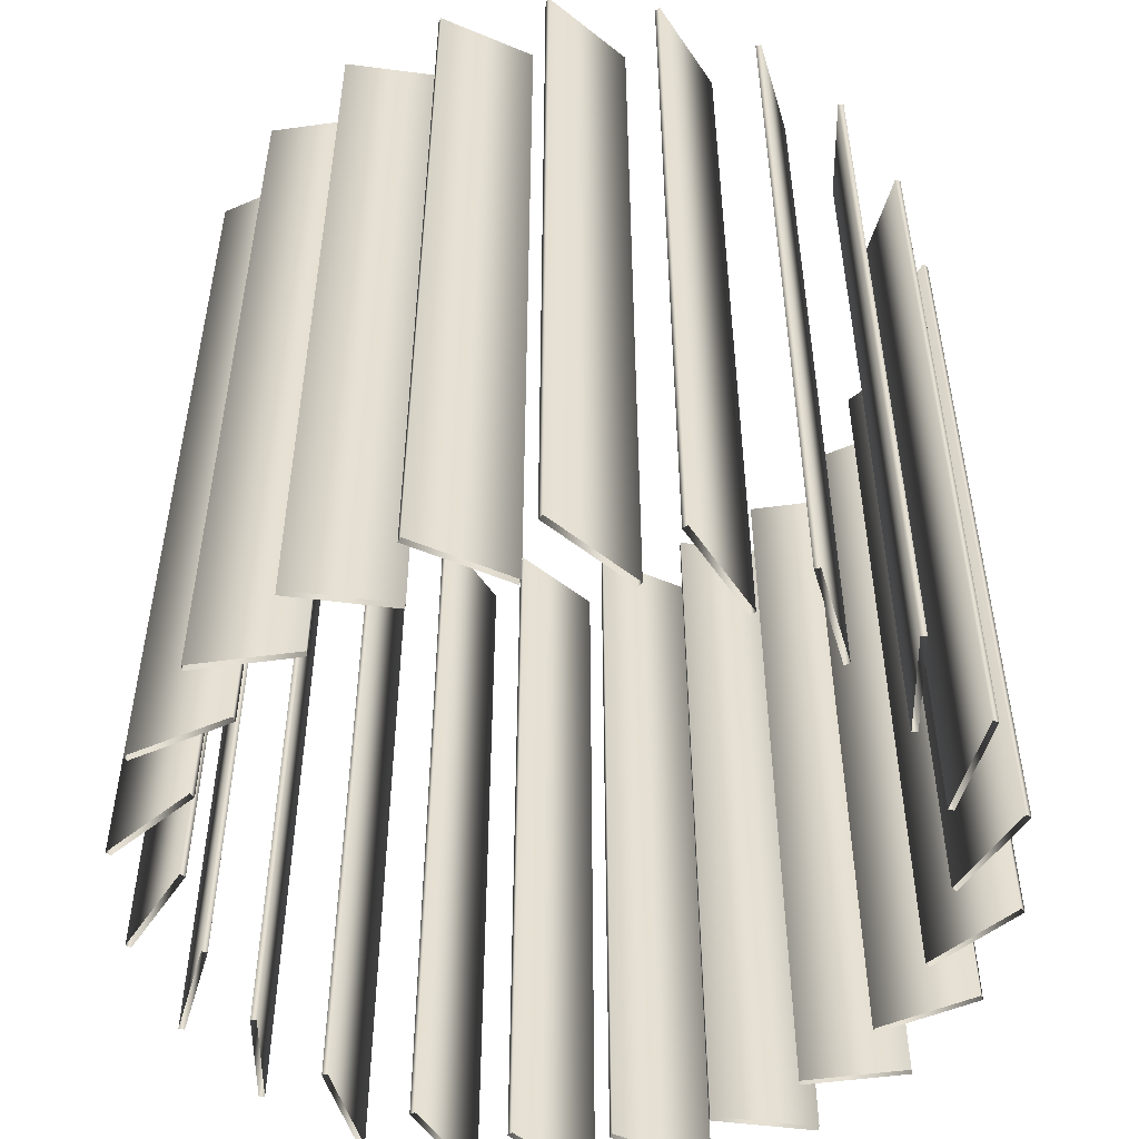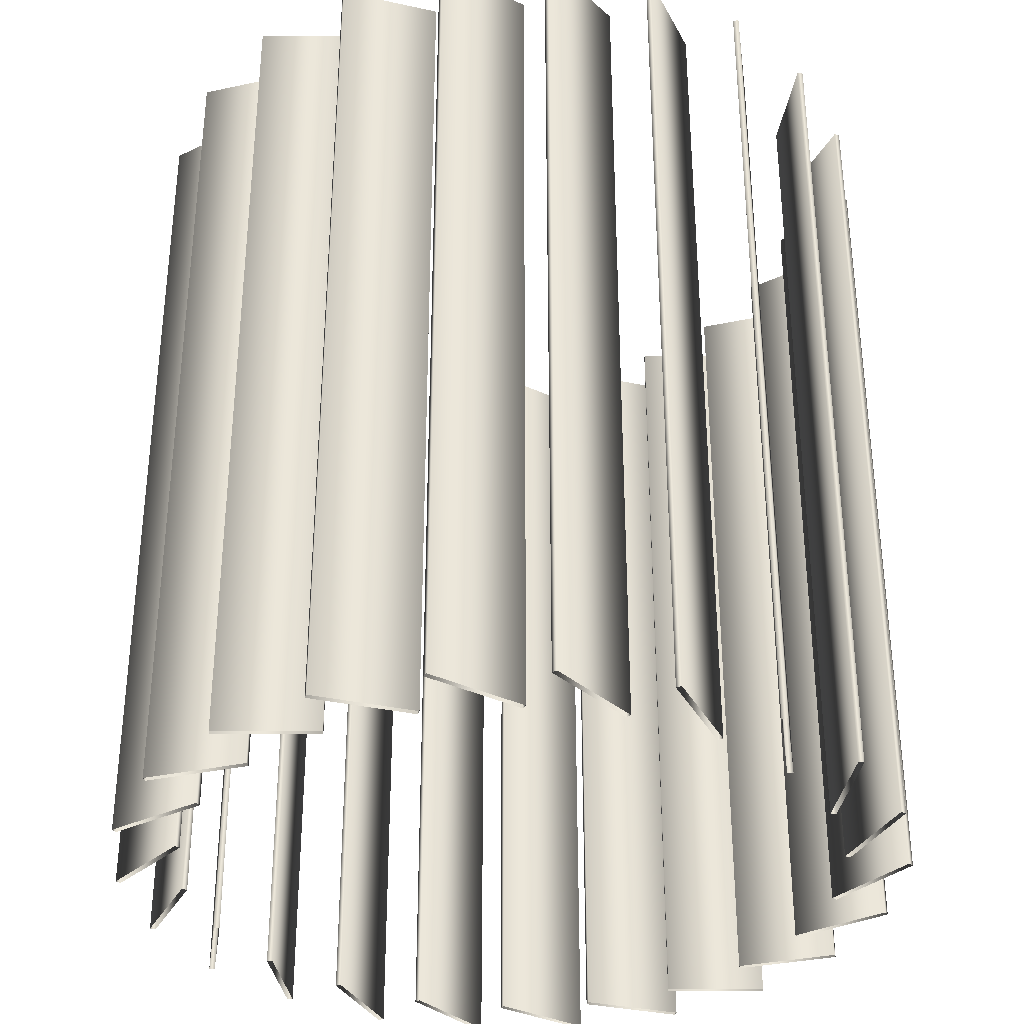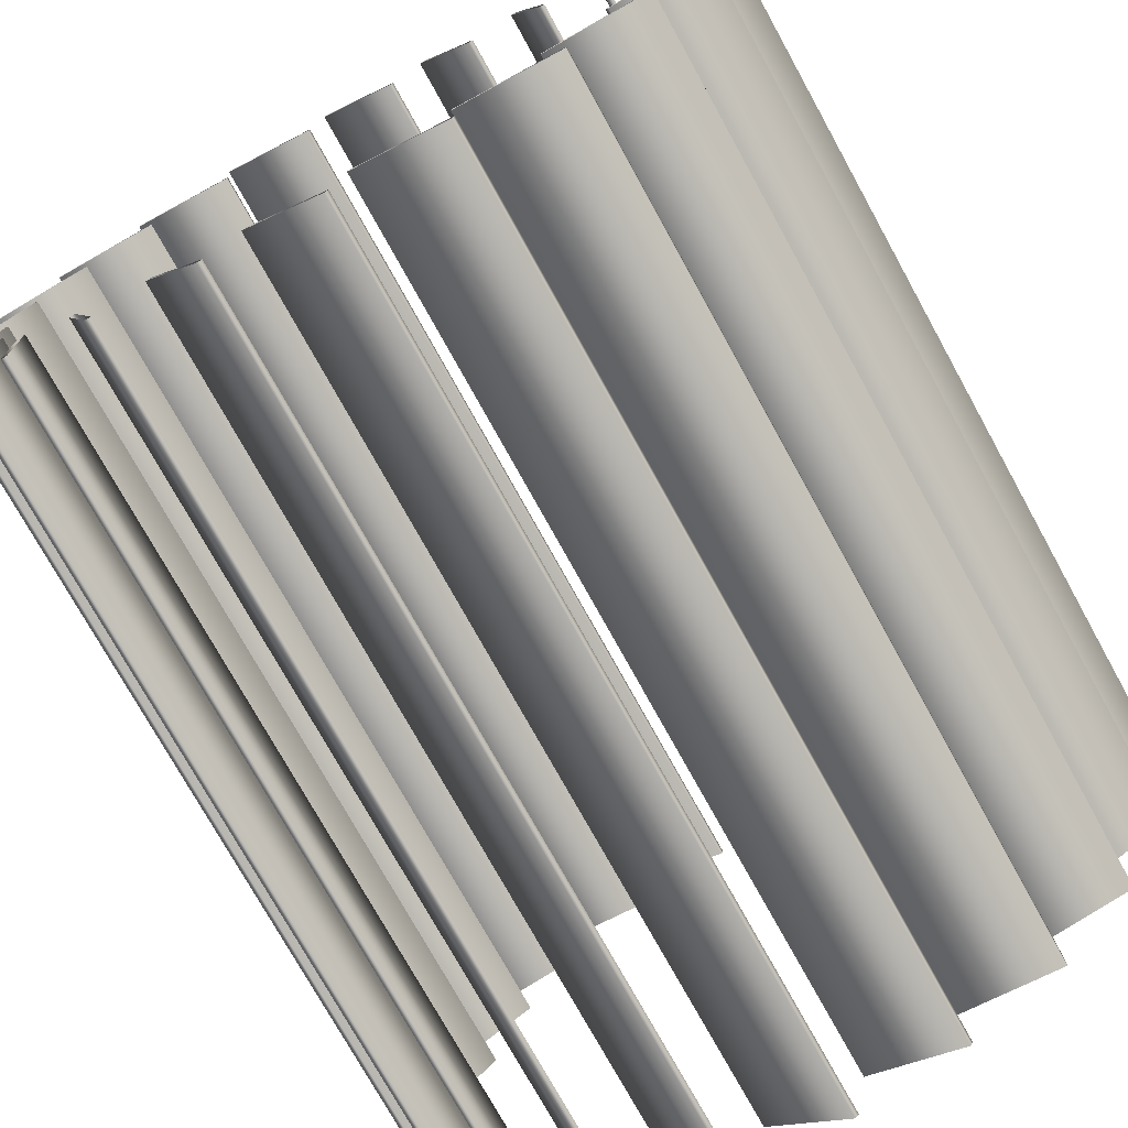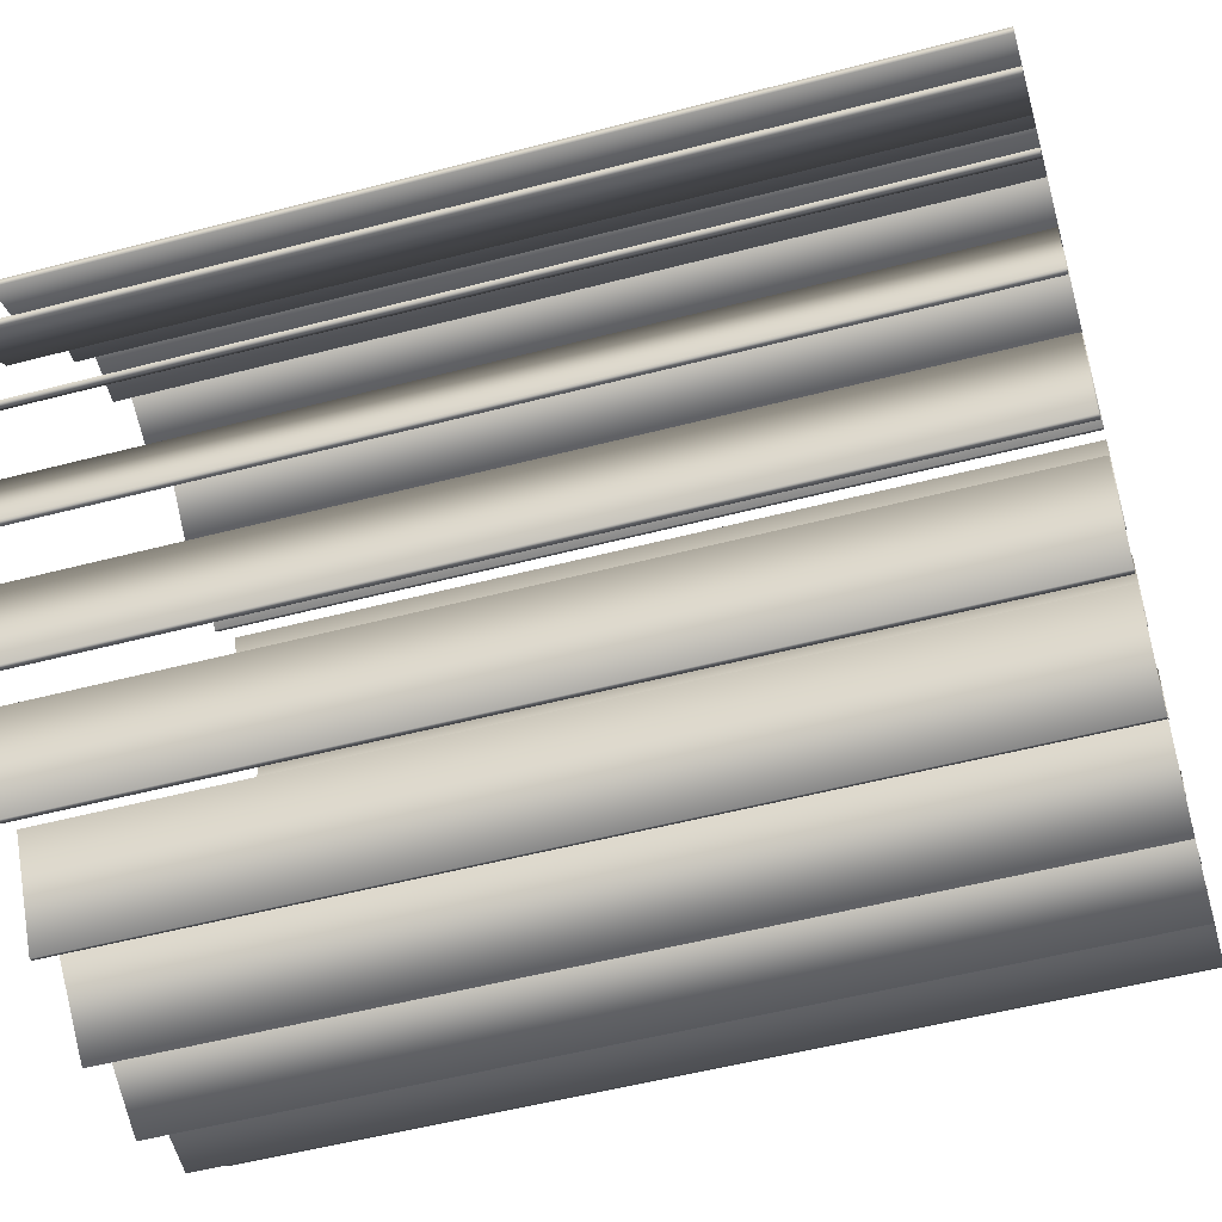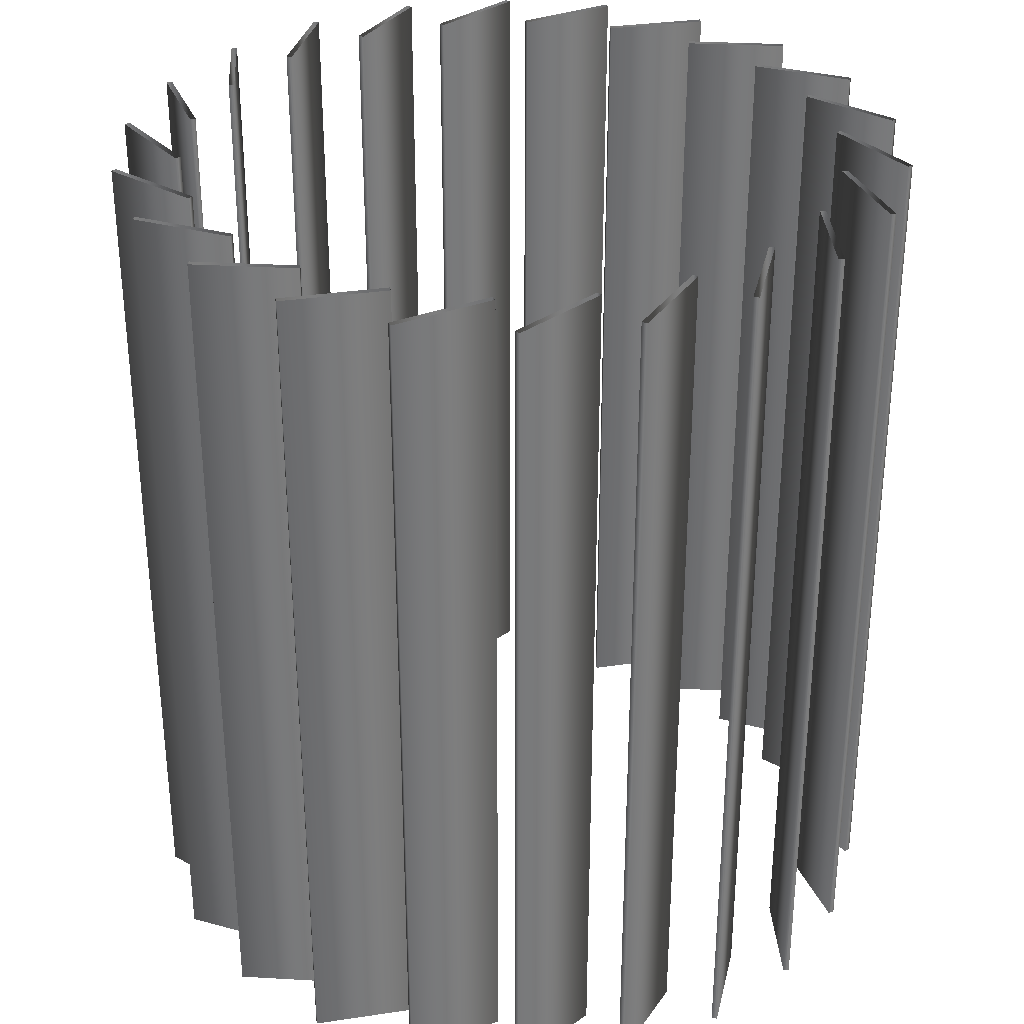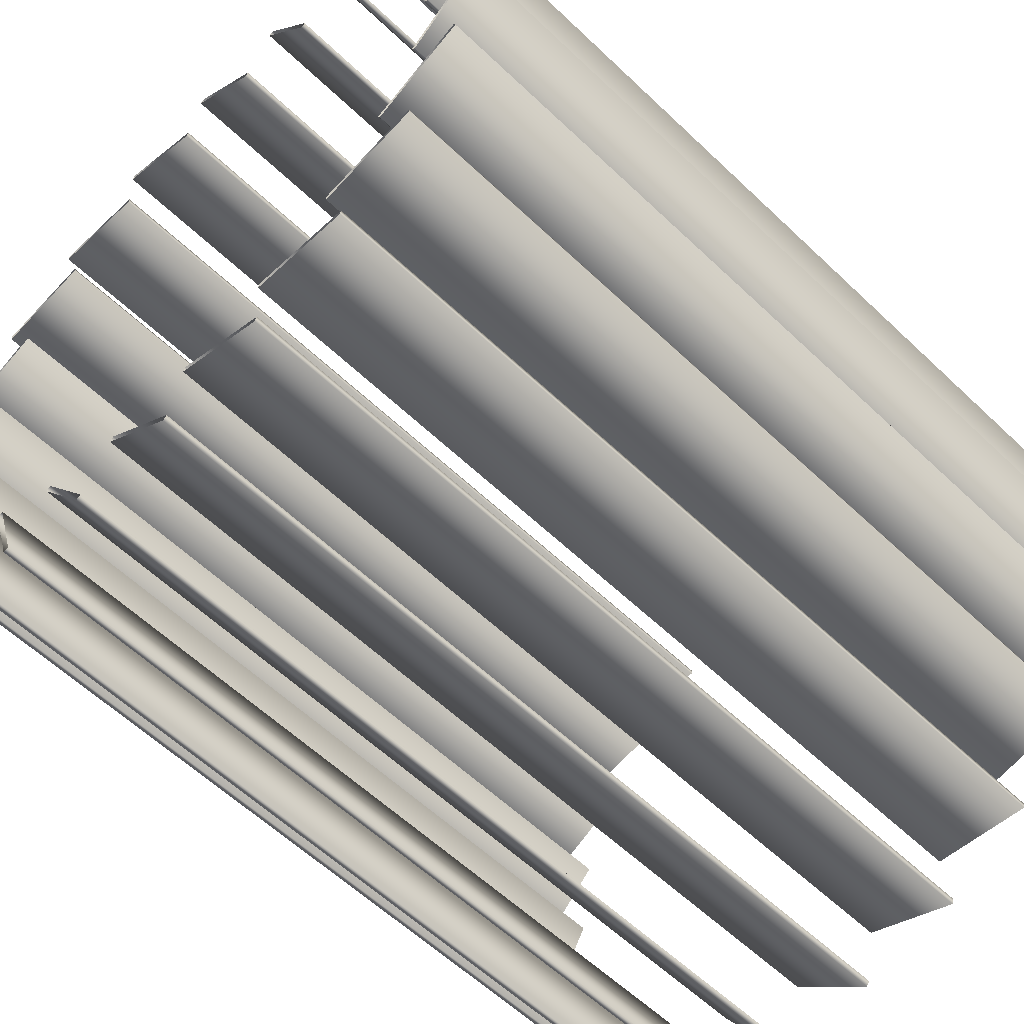
<metadata>
{"format":"obj","ext":"obj","renderer":"f3d","projection":"perspective","resolution":1024,"background":"white","views":[{"elev":-51.8,"azim":-149.1,"up":"+Y"},{"elev":-34.3,"azim":120.5,"up":"+Y"},{"elev":-74.9,"azim":28.9,"up":"+Z"},{"elev":-53.5,"azim":-74.4,"up":"+Z"},{"elev":32.4,"azim":-120.3,"up":"+Y"},{"elev":-58.7,"azim":45.5,"up":"+Z"}]}
</metadata>
<code>
v 1.366 3 -0.08101
v 1.366 0 -0.08101
v 1.352 3 -0.06638
v 1.352 0 -0.06638
v 1.333 3 0.307
v 1.333 0 0.307
v 1.316 3 0.3172
v 1.316 0 0.3172
v 1.288 3 -0.4625
v 1.288 0 -0.4625
v 1.279 3 -0.4446
v 1.279 0 -0.4446
v 1.193 3 0.6702
v 1.193 0 0.6702
v 1.173 3 0.6751
v 1.173 0 0.6751
v 1.152 3 0.00177
v 1.152 0 0.00177
v 1.135 3 0.01196
v 1.135 0 0.01196
v 1.106 3 -0.323
v 1.106 0 -0.323
v 1.105 3 0.3264
v 1.105 0 0.3264
v 1.105 3 -0.8065
v 1.105 0 -0.8065
v 1.102 3 -0.7868
v 1.102 0 -0.7868
v 1.093 3 -0.3084
v 1.093 0 -0.3084
v 1.086 3 0.3313
v 1.086 0 0.3313
v 0.9704 3 -0.6216
v 0.9704 0 -0.6216
v 0.9685 3 0.6245
v 0.9685 0 0.6245
v 0.9615 3 -0.6037
v 0.9615 0 -0.6037
v 0.9556 3 0.9791
v 0.9556 0 0.9791
v 0.9485 3 0.6238
v 0.9485 0 0.6238
v 0.9356 3 0.9784
v 0.9356 0 0.9784
v 0.8353 3 -1.065
v 0.8353 0 -1.065
v 0.8331 3 -1.085
v 0.8331 0 -1.085
v 0.756 3 -0.8698
v 0.756 0 -0.8698
v 0.7533 3 0.8721
v 0.7533 0 0.8721
v 0.7525 3 -0.8501
v 0.7525 0 -0.8501
v 0.7344 3 0.8658
v 0.7344 0 0.8658
v 0.641 3 1.209
v 0.641 0 1.209
v 0.6221 3 1.202
v 0.6221 0 1.202
v 0.5013 3 -1.257
v 0.5013 0 -1.257
v 0.4937 3 -1.276
v 0.4937 0 -1.276
v 0.4825 3 -1.028
v 0.4825 0 -1.028
v 0.4803 3 -1.048
v 0.4803 0 -1.048
v 0.4771 3 1.049
v 0.4771 0 1.049
v 0.4607 3 1.038
v 0.4607 0 1.038
v 0.2745 3 1.34
v 0.2745 0 1.34
v 0.2581 3 1.329
v 0.2581 0 1.329
v 0.1734 3 -1.122
v 0.1734 0 -1.122
v 0.1658 3 -1.14
v 0.1658 0 -1.14
v 0.1623 3 1.141
v 0.1623 0 1.141
v 0.1497 3 1.125
v 0.1497 0 1.125
v 0.1267 3 -1.348
v 0.1267 0 -1.348
v 0.1142 3 -1.363
v 0.1142 0 -1.363
v -0.1142 3 1.363
v -0.1142 0 1.363
v -0.1267 3 1.348
v -0.1267 0 1.348
v -0.1497 3 -1.125
v -0.1497 0 -1.125
v -0.1623 3 -1.141
v -0.1623 0 -1.141
v -0.1658 3 1.14
v -0.1658 0 1.14
v -0.1734 3 1.122
v -0.1734 0 1.122
v -0.2581 3 -1.329
v -0.2581 0 -1.329
v -0.2745 3 -1.34
v -0.2745 0 -1.34
v -0.4607 3 -1.038
v -0.4607 0 -1.038
v -0.4771 3 -1.049
v -0.4771 0 -1.049
v -0.4803 3 1.048
v -0.4803 0 1.048
v -0.4825 3 1.028
v -0.4825 0 1.028
v -0.4937 3 1.276
v -0.4937 0 1.276
v -0.5013 3 1.257
v -0.5013 0 1.257
v -0.6221 3 -1.202
v -0.6221 0 -1.202
v -0.641 3 -1.209
v -0.641 0 -1.209
v -0.7344 3 -0.8658
v -0.7344 0 -0.8658
v -0.7525 3 0.8501
v -0.7525 0 0.8501
v -0.7533 3 -0.8721
v -0.7533 0 -0.8721
v -0.756 3 0.8698
v -0.756 0 0.8698
v -0.8331 3 1.085
v -0.8331 0 1.085
v -0.8353 3 1.065
v -0.8353 0 1.065
v -0.9356 3 -0.9784
v -0.9356 0 -0.9784
v -0.9485 3 -0.6238
v -0.9485 0 -0.6238
v -0.9556 3 -0.9791
v -0.9556 0 -0.9791
v -0.9615 3 0.6037
v -0.9615 0 0.6037
v -0.9685 3 -0.6245
v -0.9685 0 -0.6245
v -0.9704 3 0.6216
v -0.9704 0 0.6216
v -1.086 3 -0.3313
v -1.086 0 -0.3313
v -1.093 3 0.3084
v -1.093 0 0.3084
v -1.102 3 0.7868
v -1.102 0 0.7868
v -1.105 3 0.8065
v -1.105 0 0.8065
v -1.105 3 -0.3264
v -1.105 0 -0.3264
v -1.106 3 0.323
v -1.106 0 0.323
v -1.135 3 -0.01196
v -1.135 0 -0.01196
v -1.152 3 -0.00177
v -1.152 0 -0.00177
v -1.173 3 -0.6751
v -1.173 0 -0.6751
v -1.193 3 -0.6702
v -1.193 0 -0.6702
v -1.279 3 0.4446
v -1.279 0 0.4446
v -1.288 3 0.4625
v -1.288 0 0.4625
v -1.316 3 -0.3172
v -1.316 0 -0.3172
v -1.333 3 -0.307
v -1.333 0 -0.307
v -1.352 3 0.06638
v -1.352 0 0.06638
v -1.366 3 0.08101
v -1.366 0 0.08101
f 2 1 3 4
f 4 3 29 30
f 30 29 21 22
f 22 21 1 2
f 10 9 11 12
f 12 11 37 38
f 38 37 33 34
f 34 33 9 10
f 26 25 27 28
f 28 27 53 54
f 54 53 49 50
f 50 49 25 26
f 48 47 45 46
f 46 45 65 66
f 66 65 67 68
f 68 67 47 48
f 64 63 61 62
f 62 61 77 78
f 78 77 79 80
f 80 79 63 64
f 88 87 85 86
f 86 85 93 94
f 94 93 95 96
f 96 95 87 88
f 104 103 101 102
f 102 101 105 106
f 106 105 107 108
f 108 107 103 104
f 120 119 117 118
f 118 117 121 122
f 122 121 125 126
f 126 125 119 120
f 138 137 133 134
f 134 133 135 136
f 136 135 141 142
f 142 141 137 138
f 164 163 161 162
f 162 161 145 146
f 146 145 153 154
f 154 153 163 164
f 172 171 169 170
f 170 169 157 158
f 158 157 159 160
f 160 159 171 172
f 176 175 173 174
f 174 173 147 148
f 148 147 155 156
f 156 155 175 176
f 168 167 165 166
f 166 165 139 140
f 140 139 143 144
f 144 143 167 168
f 152 151 149 150
f 150 149 123 124
f 124 123 127 128
f 128 127 151 152
f 130 129 131 132
f 132 131 111 112
f 112 111 109 110
f 110 109 129 130
f 114 113 115 116
f 116 115 99 100
f 100 99 97 98
f 98 97 113 114
f 90 89 91 92
f 92 91 83 84
f 84 83 81 82
f 82 81 89 90
f 74 73 75 76
f 76 75 71 72
f 72 71 69 70
f 70 69 73 74
f 58 57 59 60
f 60 59 55 56
f 56 55 51 52
f 52 51 57 58
f 40 39 43 44
f 44 43 41 42
f 42 41 35 36
f 36 35 39 40
f 14 13 15 16
f 16 15 31 32
f 32 31 23 24
f 24 23 13 14
f 6 5 7 8
f 8 7 19 20
f 20 19 17 18
f 18 17 5 6

</code>
